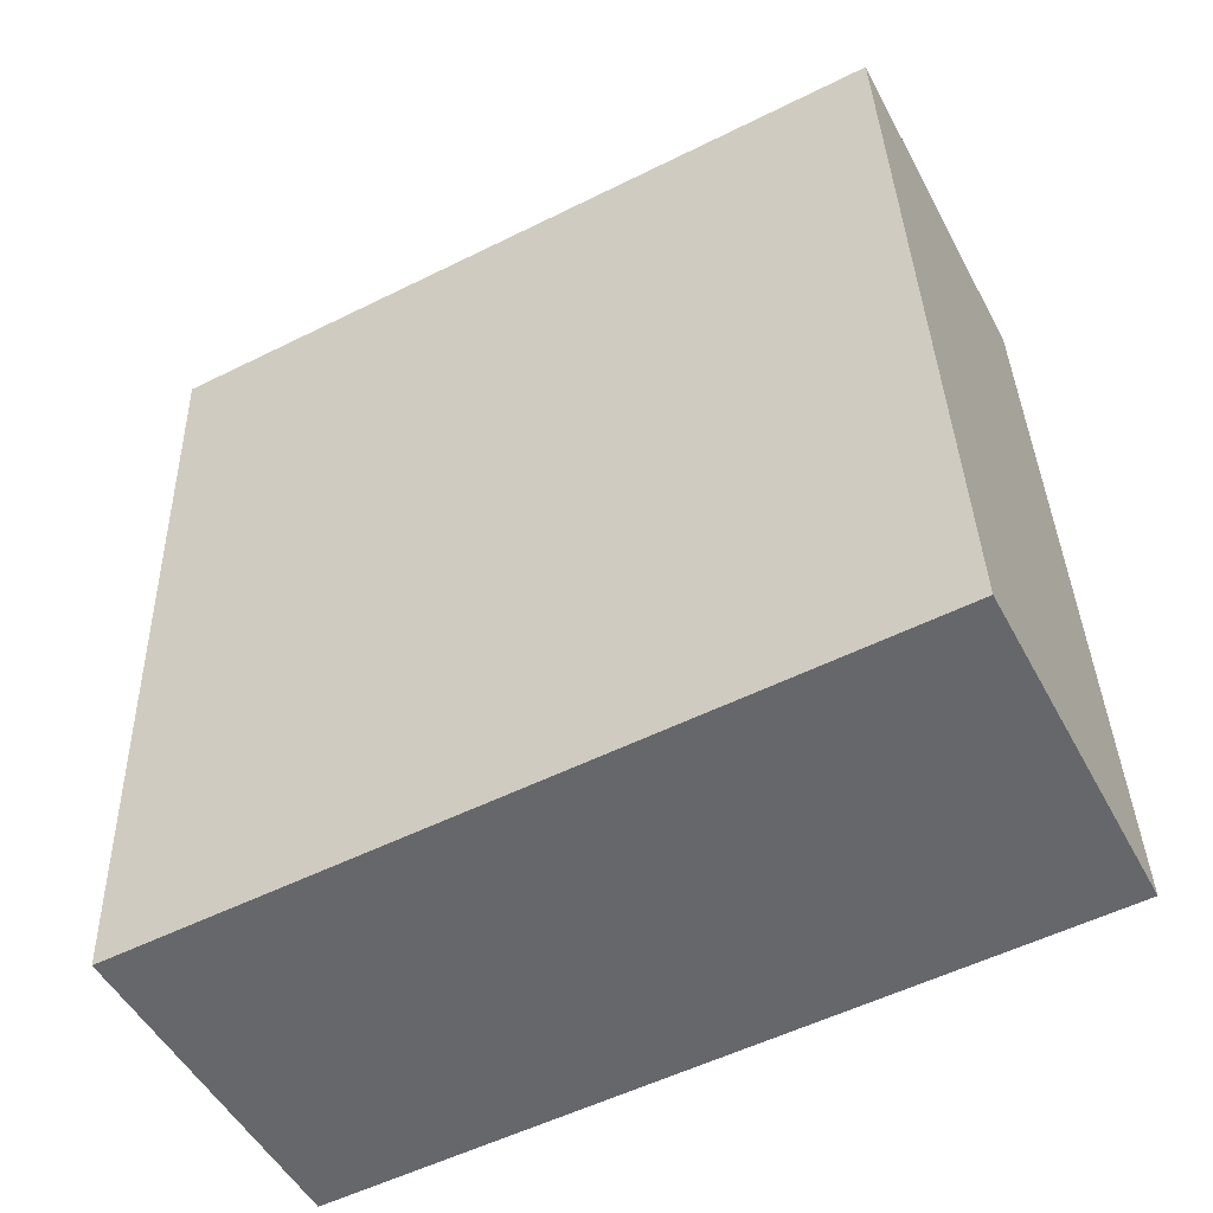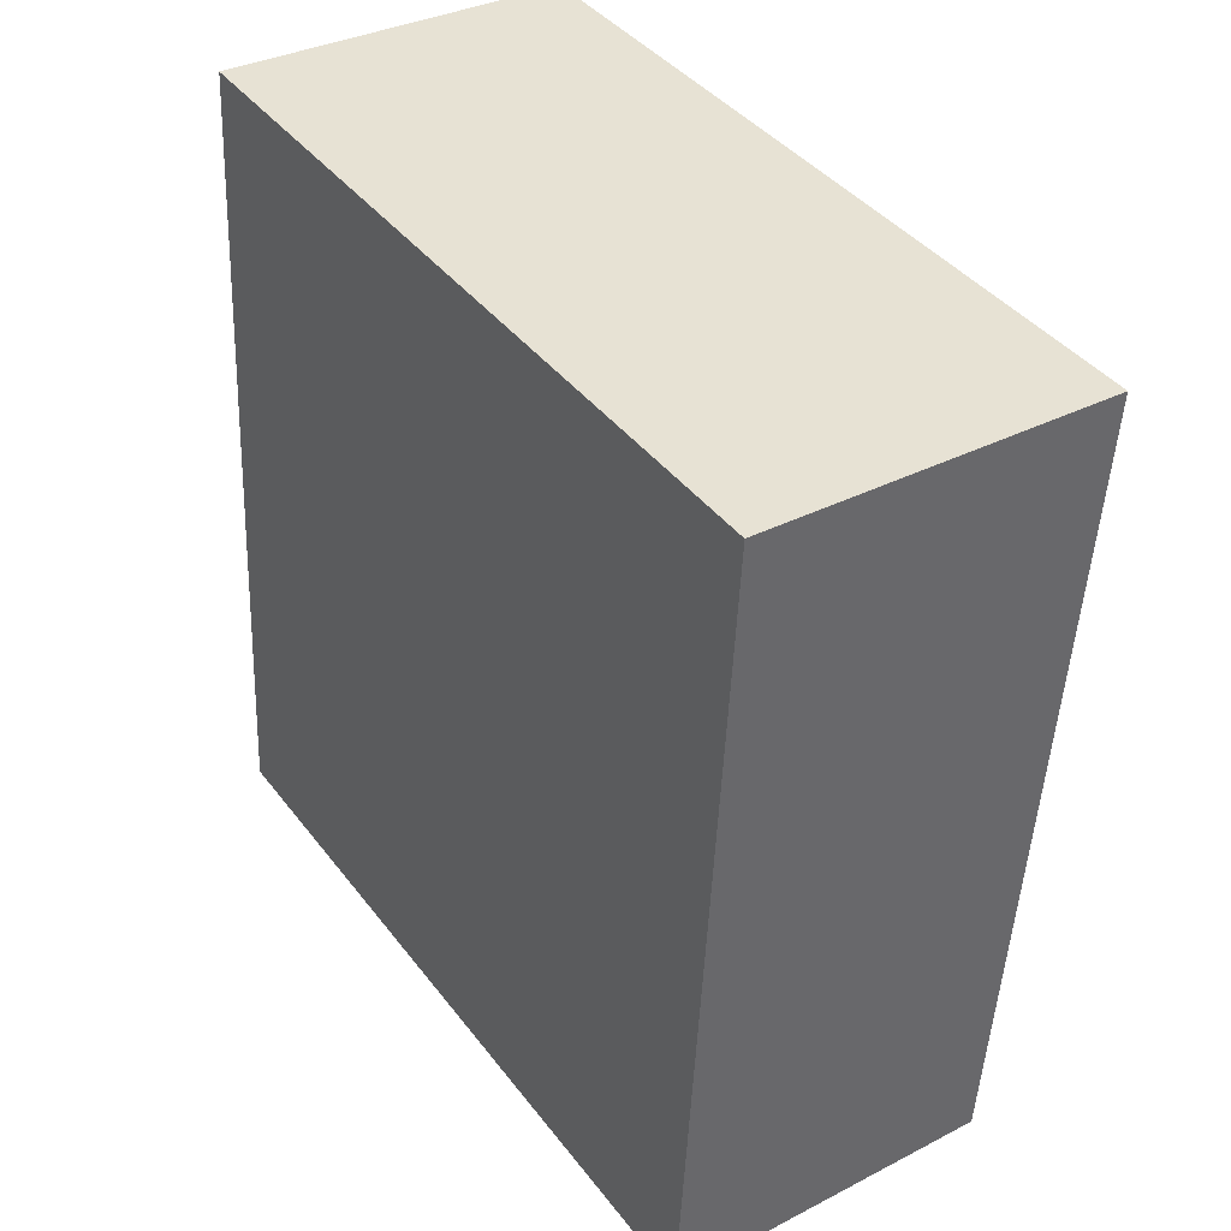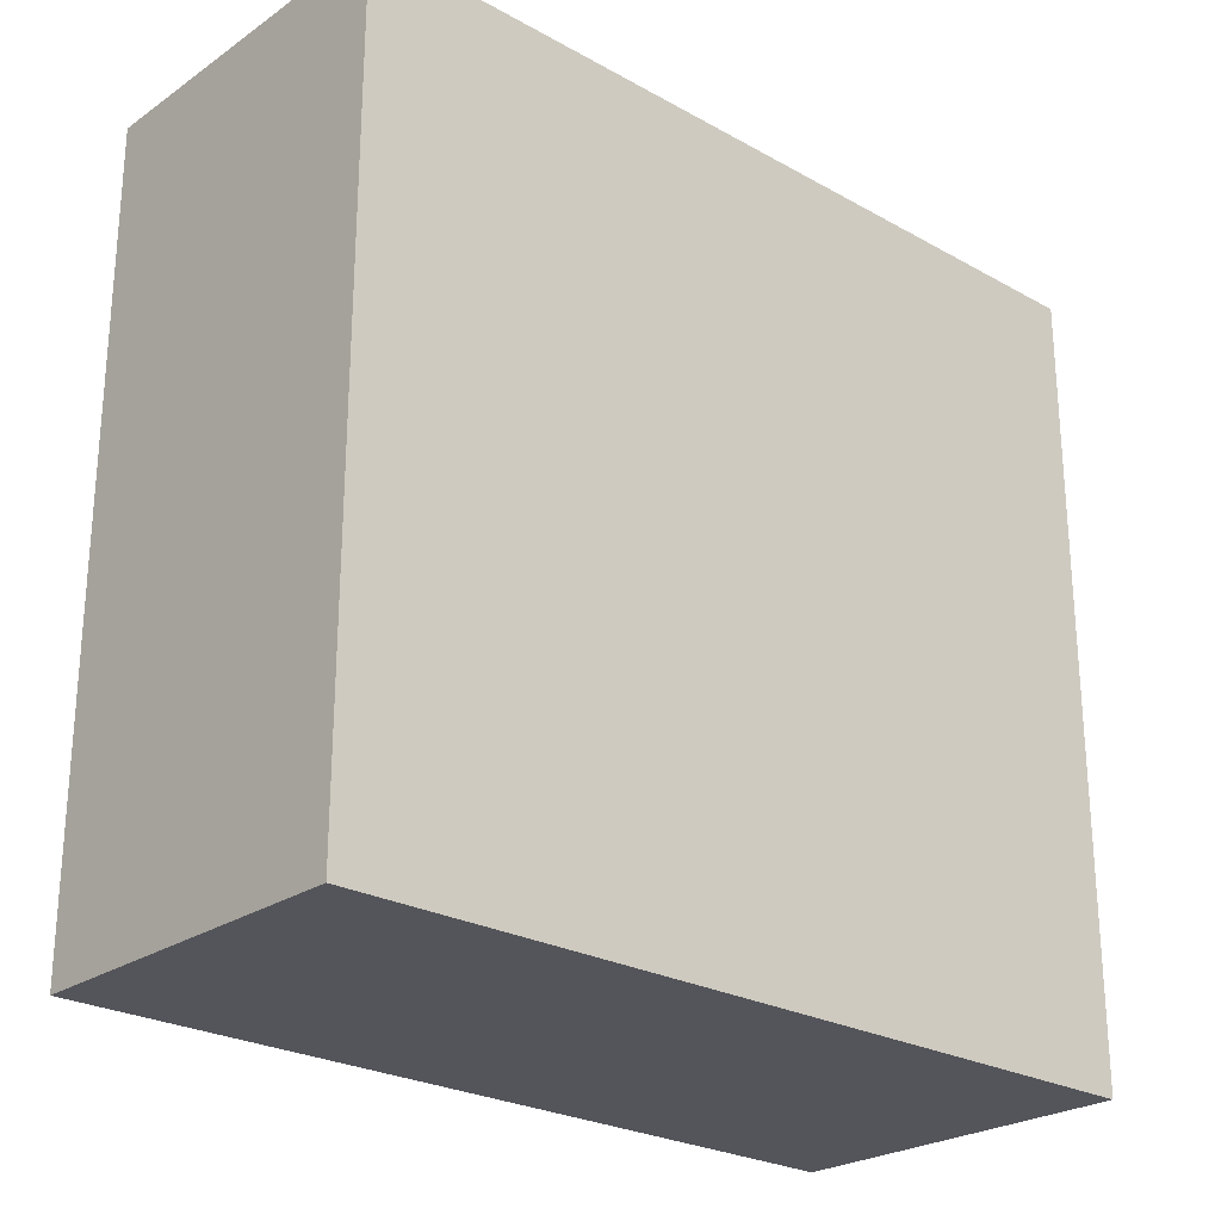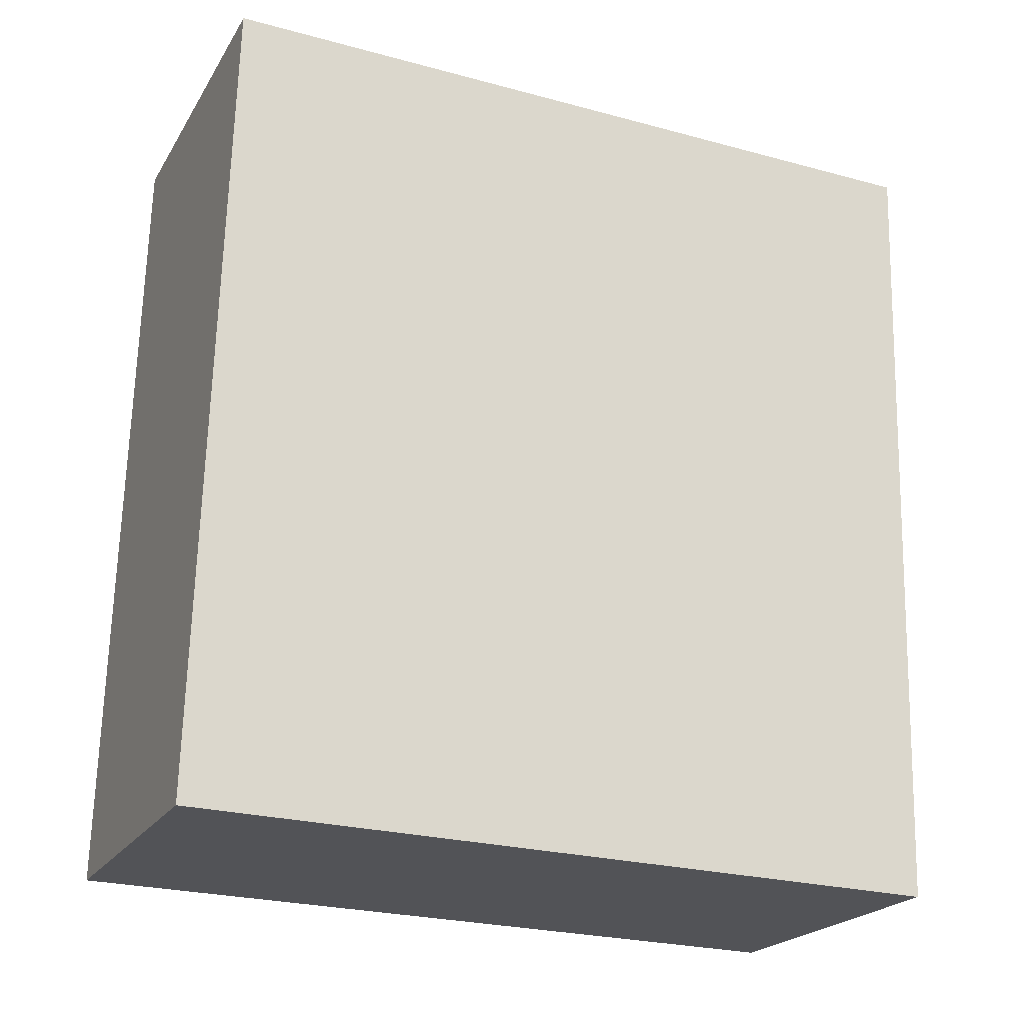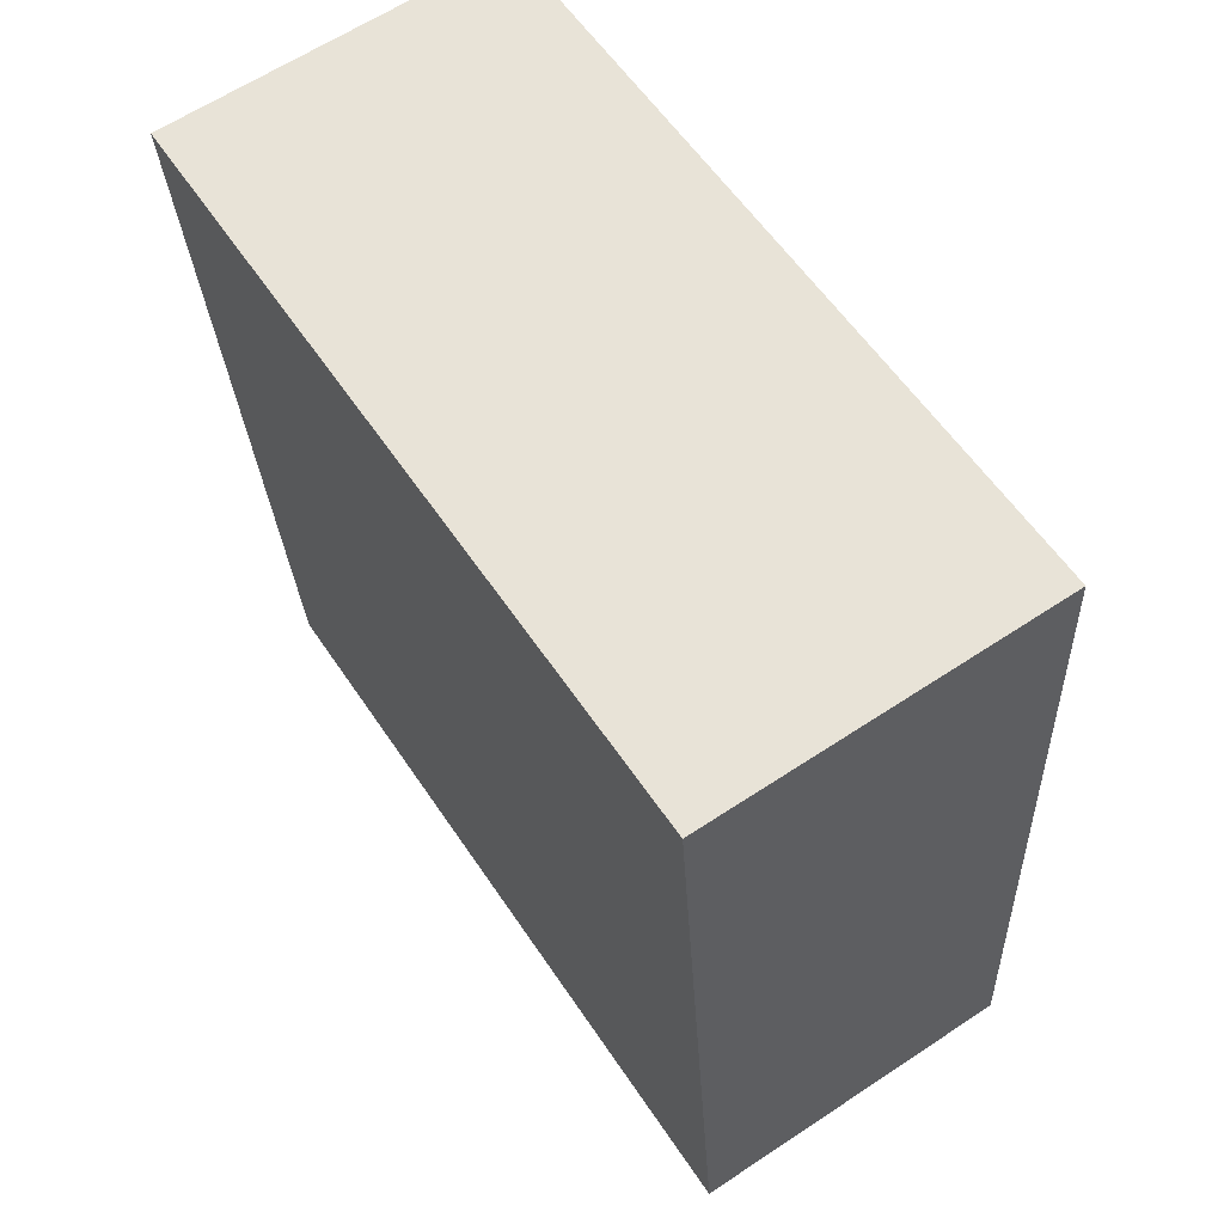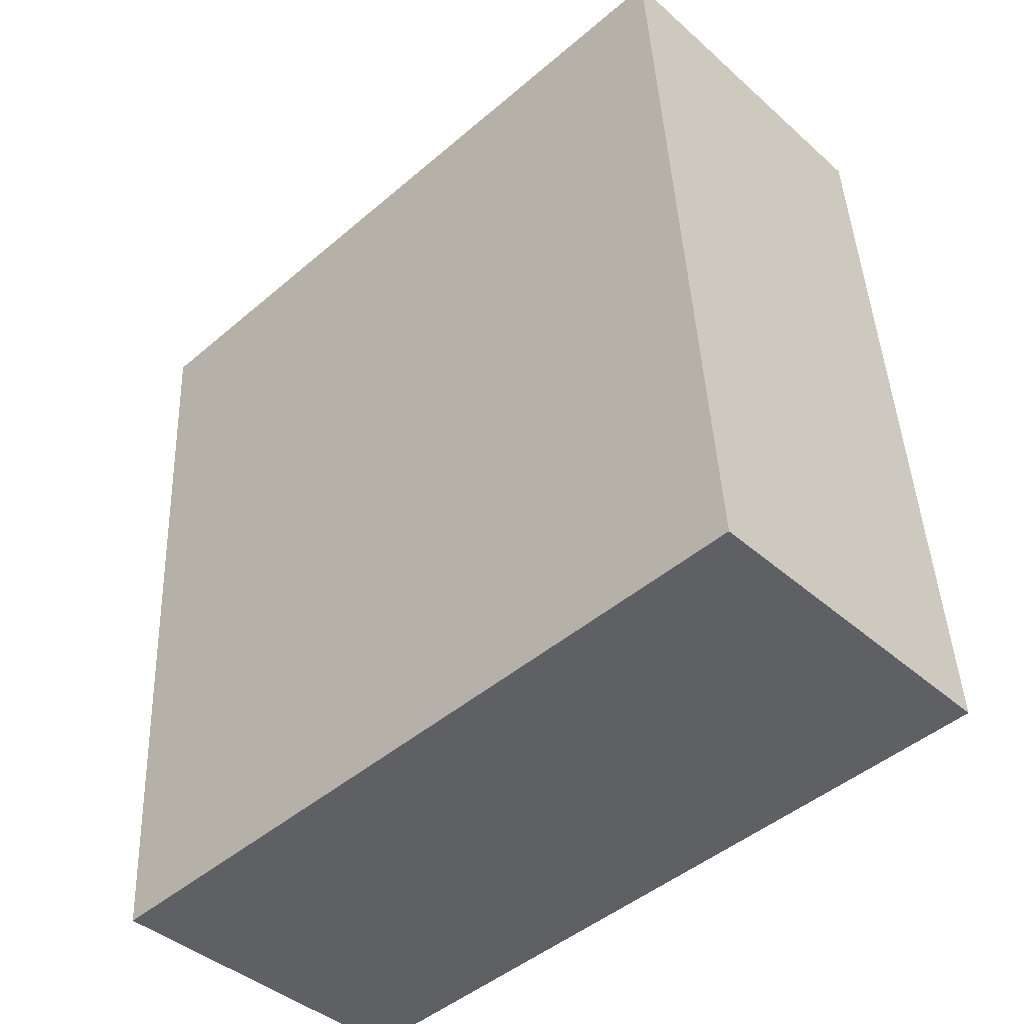
<metadata>
{"format":"obj","ext":"obj","renderer":"f3d","projection":"perspective","resolution":1024,"background":"white","views":[{"elev":-54.8,"azim":117.7,"up":"+Z"},{"elev":40.8,"azim":-33.9,"up":"+Z"},{"elev":-24.9,"azim":-129.1,"up":"+Y"},{"elev":-25.1,"azim":66.4,"up":"+Z"},{"elev":58.3,"azim":146.5,"up":"+Z"},{"elev":-46.9,"azim":133.9,"up":"+Z"}]}
</metadata>
<code>
v  0.181 3.216 3.419
v  1.418 3.216 -0.075
v  0 3.216 1.969e-16
v  1.644 3.216 3.342
v  0 0 0
v  0.181 -2.094e-16 3.419
v  1.644 -2.046e-16 3.342
v  1.418 4.592e-18 -0.075
g defaultobject
f 1 2 3
f 2 1 4
f 5 1 3
f 1 5 6
f 6 4 1
f 4 6 7
f 7 2 4
f 2 7 8
f 8 3 2
f 3 8 5
f 8 6 5
f 6 8 7

</code>
